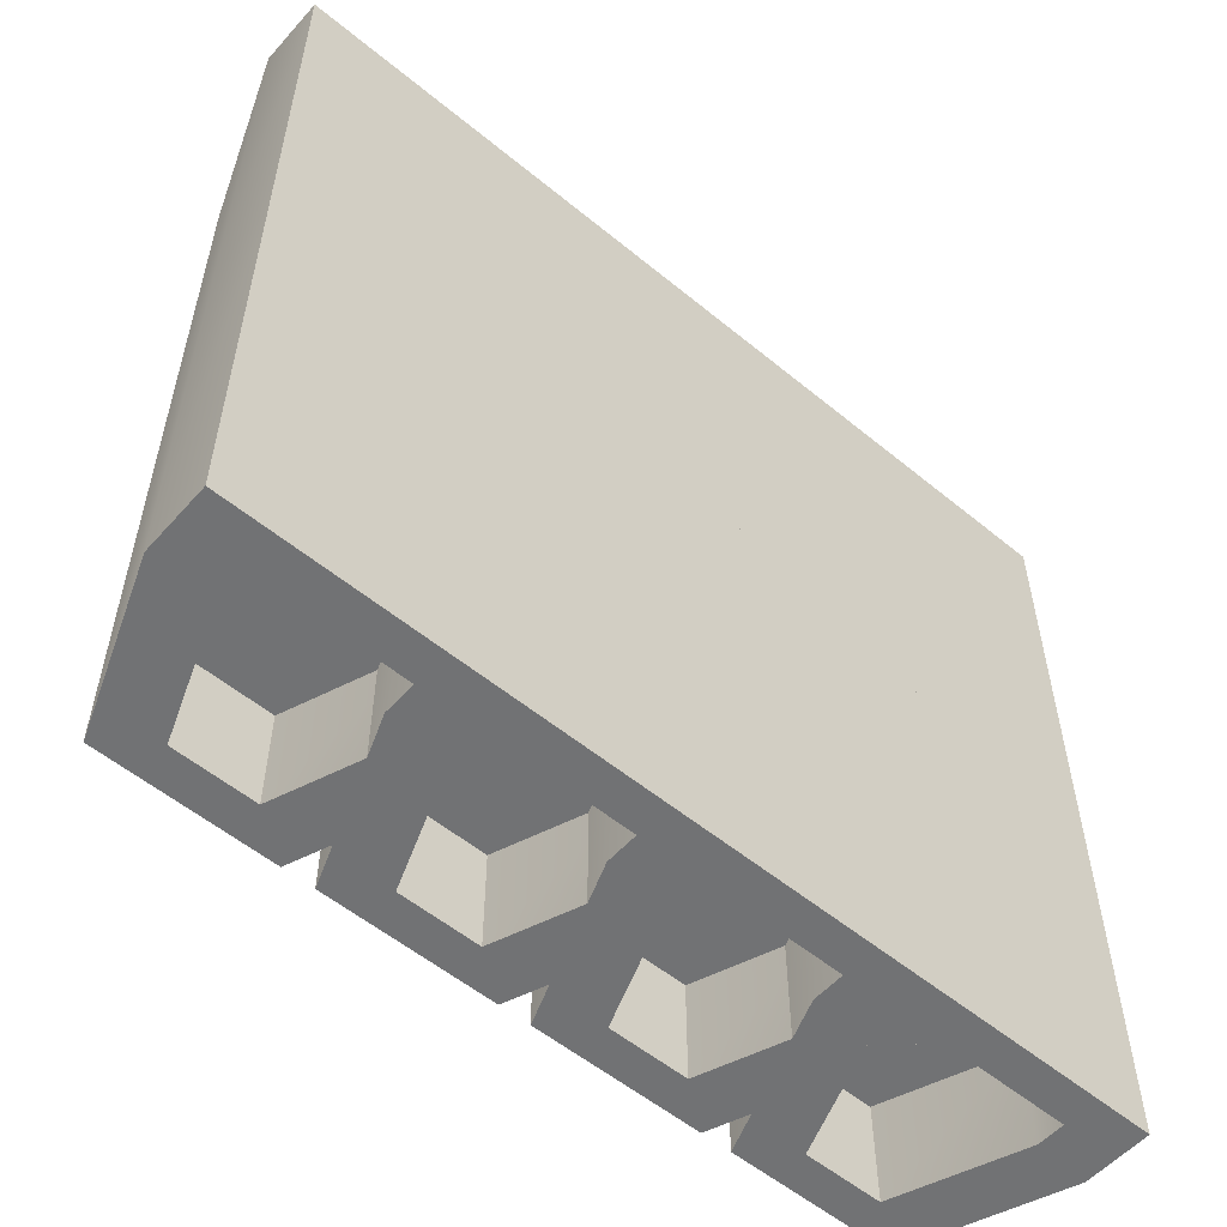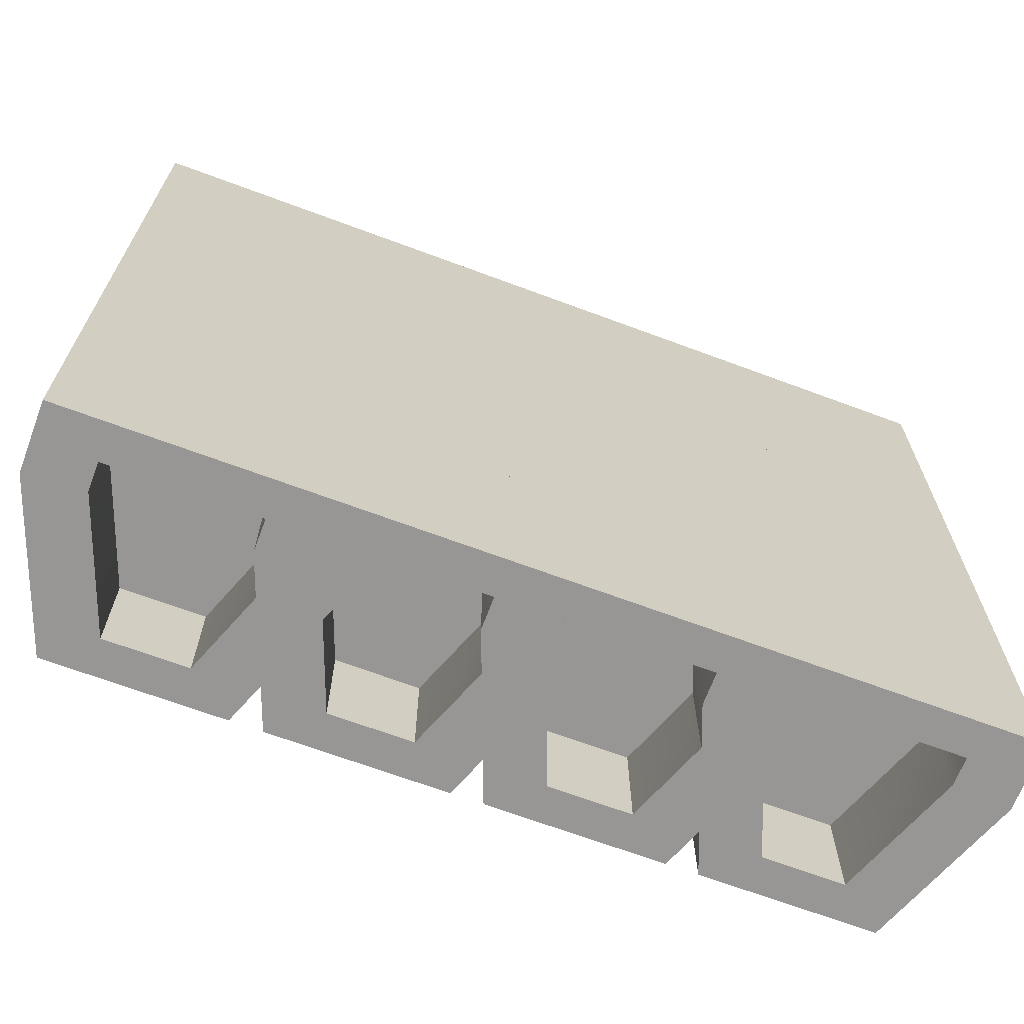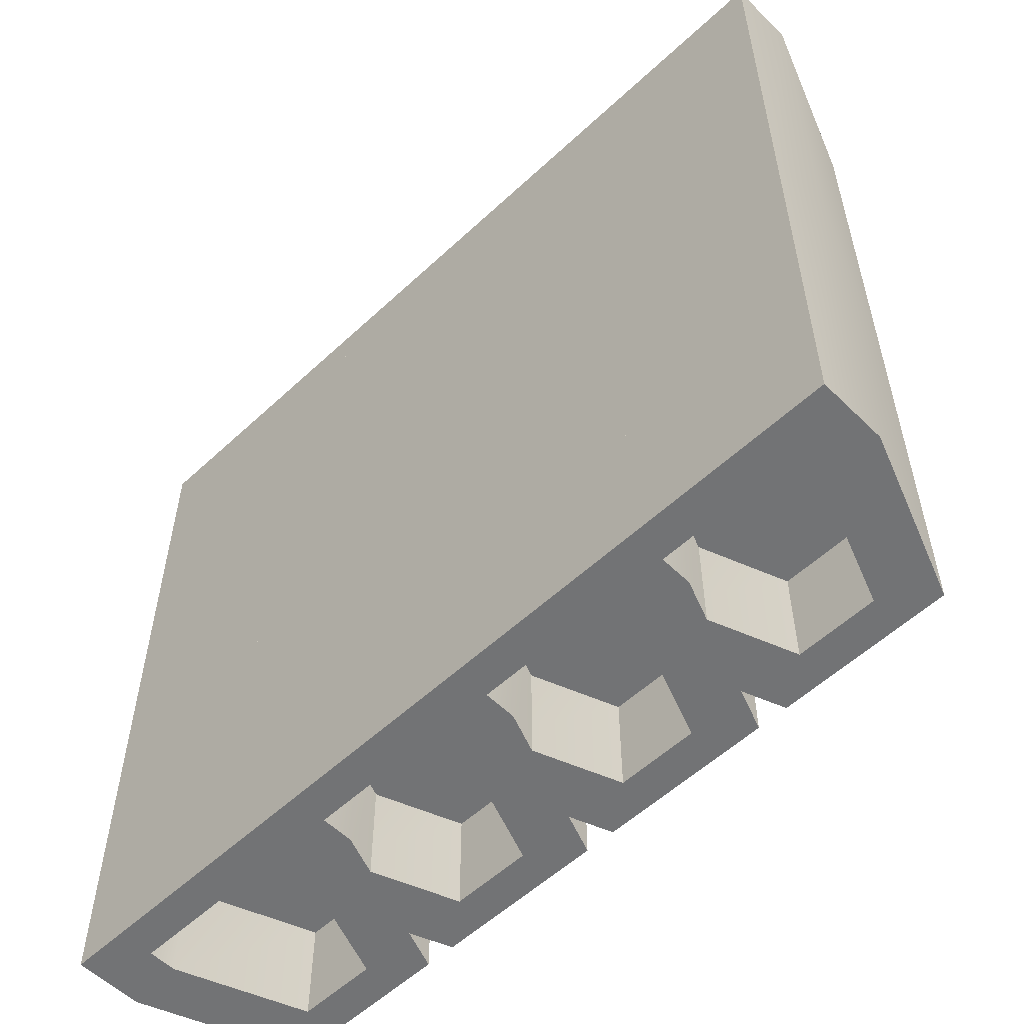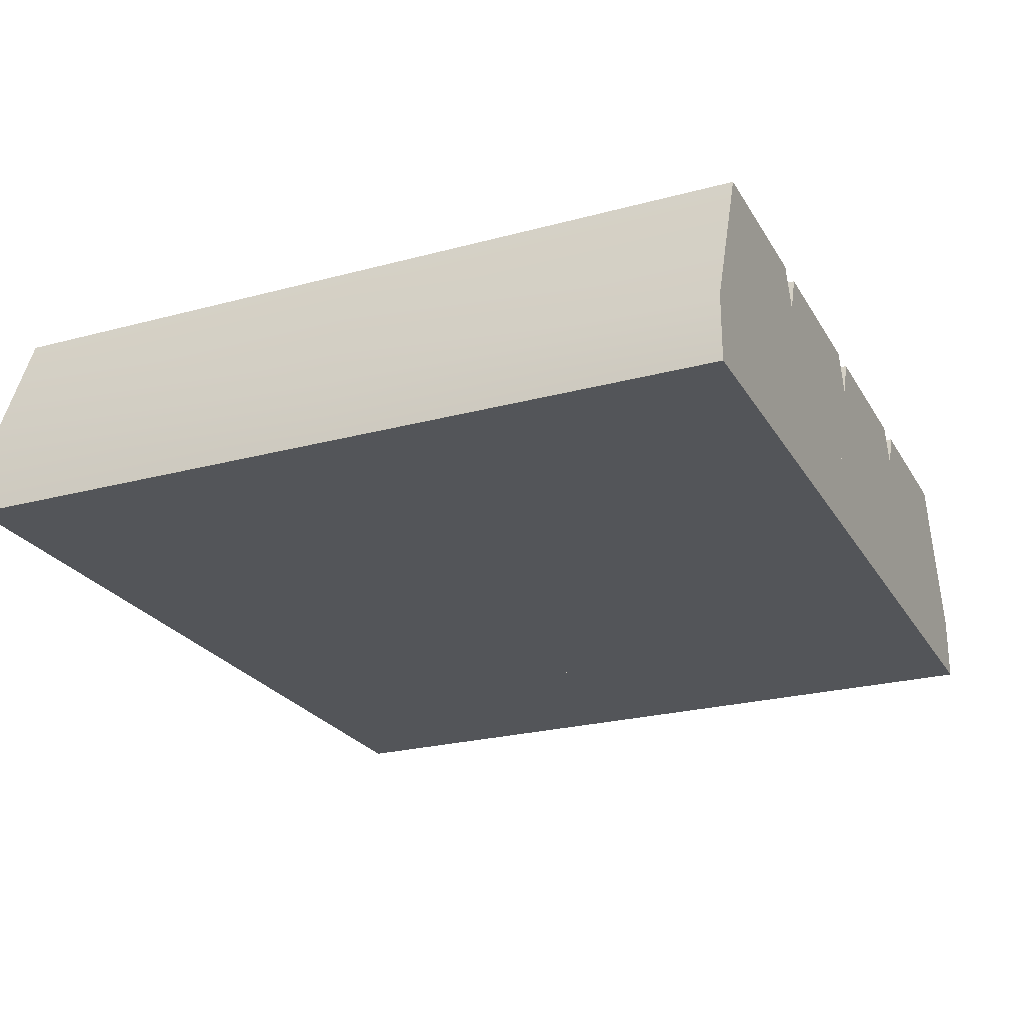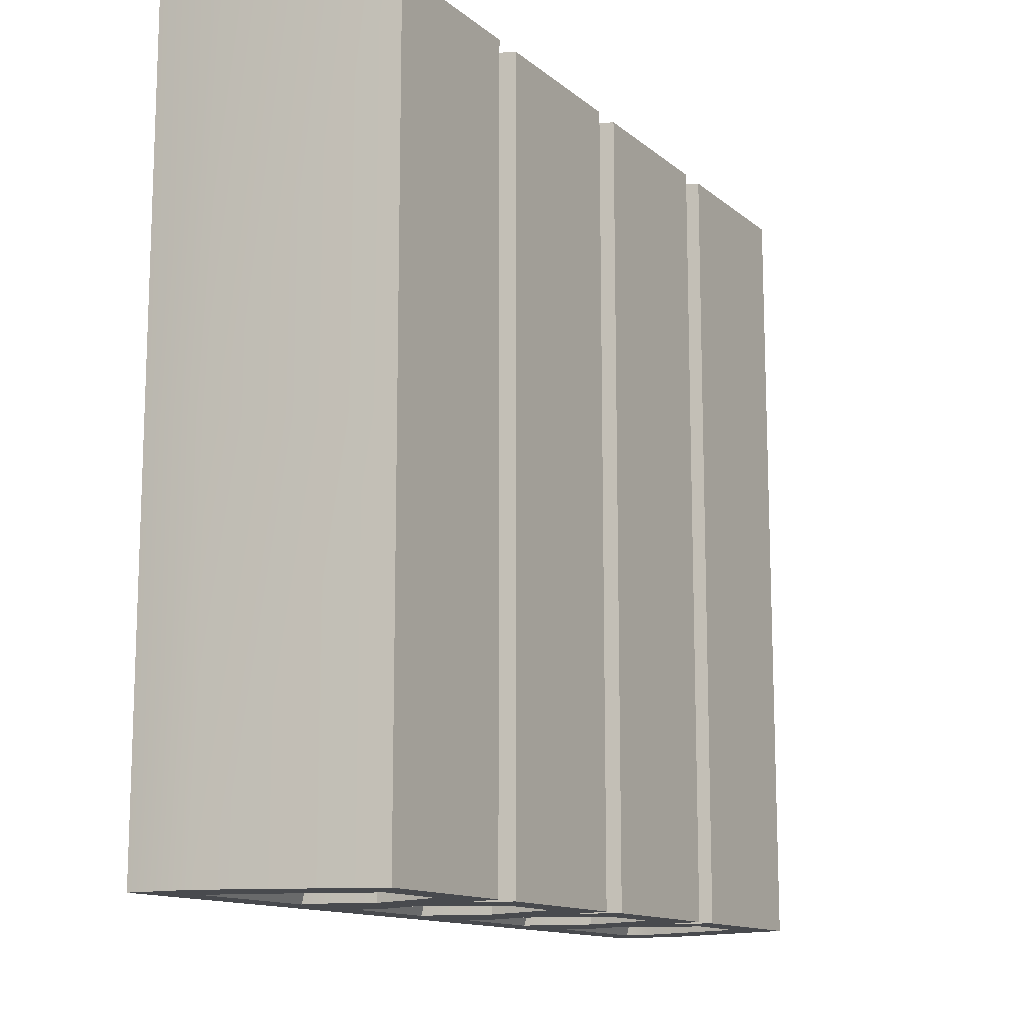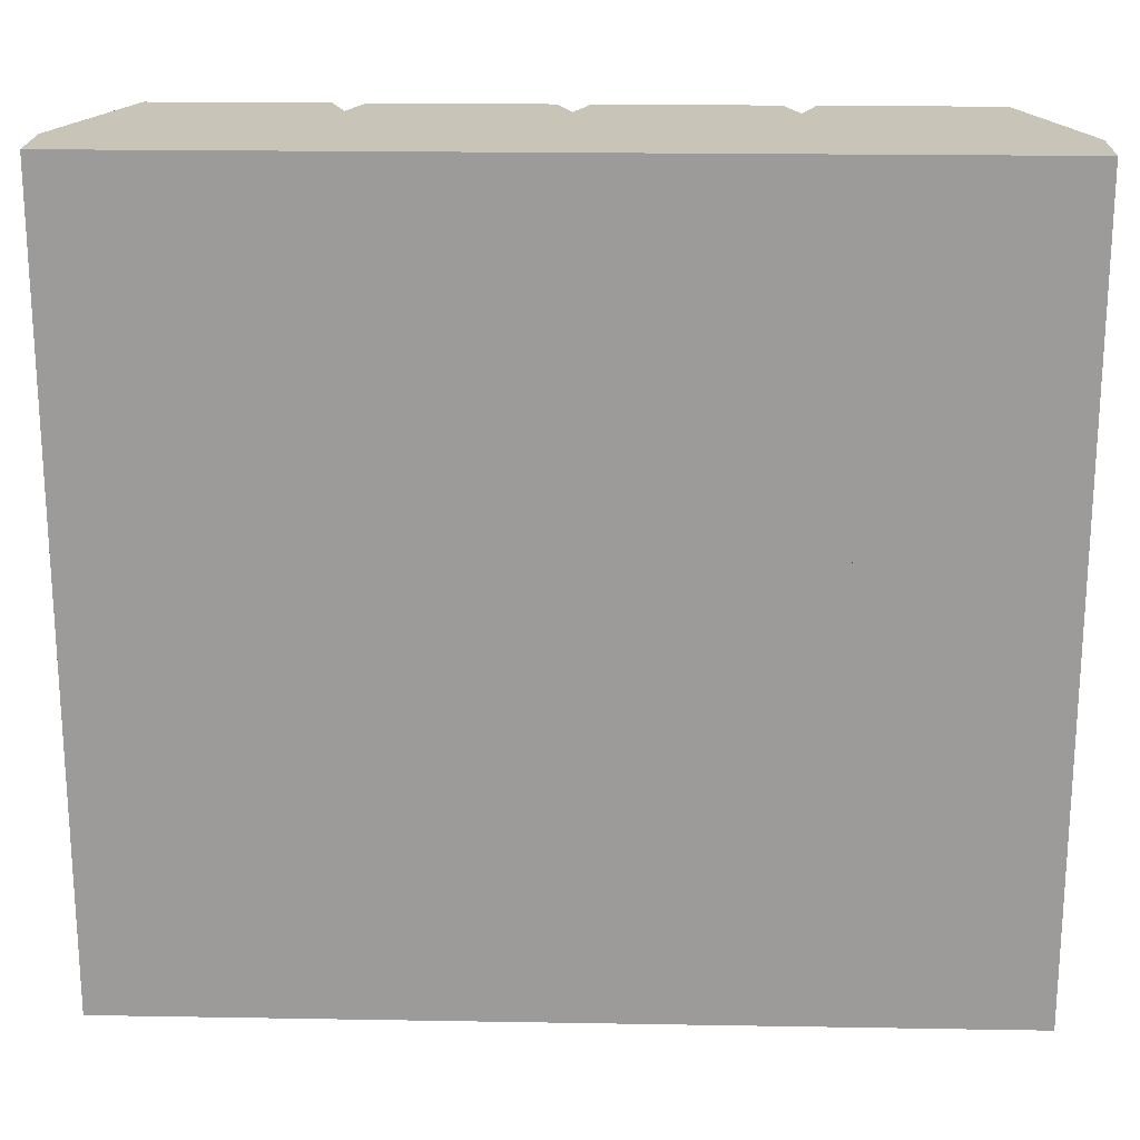
<metadata>
{"format":"obj","ext":"obj","renderer":"f3d","projection":"perspective","resolution":1024,"background":"white","views":[{"elev":-55.5,"azim":-40.9,"up":"+Z"},{"elev":-67.9,"azim":-20.5,"up":"+Z"},{"elev":-55.9,"azim":44.3,"up":"+Z"},{"elev":-24.4,"azim":-66.1,"up":"+Y"},{"elev":-13.1,"azim":120.1,"up":"+Z"},{"elev":20.1,"azim":1.8,"up":"+Z"}]}
</metadata>
<code>
v 0.444 0.7 0.4
v 0.444 0.7 7.451e-09
v 0.156 0.7 0.4
v 0.156 0.7 7.451e-09
v 0.3846 0.9225 7.451e-09
v 0.444 0.7675 7.451e-09
v 0.3846 0.9225 0.4
v 0.444 0.7675 0.4
v 0.156 0.7675 7.451e-09
v 0.2154 0.9225 7.451e-09
v 0.156 0.7675 0.4
v 0.2154 0.9225 0.4
v 0.444 0.7 -0.4
v 0.213 0.7356 -0.4
v 0.156 0.7 -0.4
v 0.156 0.7675 -0.4
v 0.213 0.7633 -0.4
v 0.2603 0.8869 -0.4
v 0.2154 0.9225 -0.4
v 0.3397 0.8869 -0.4
v 0.387 0.7356 -0.4
v 0.444 0.7675 -0.4
v 0.387 0.7633 -0.4
v 0.3846 0.9225 -0.4
v 0.387 0.7633 -0.296
v 0.3397 0.8869 -0.296
v 0.2603 0.8869 -0.296
v 0.213 0.7633 -0.296
f 3 2 1
f 2 3 4
f 7 6 5
f 6 7 8
f 8 2 6
f 2 8 1
f 11 10 9
f 10 11 12
f 9 3 11
f 3 9 4
f 15 14 13
f 14 15 16
f 14 16 17
f 17 16 18
f 18 16 19
f 18 19 20
f 21 13 14
f 13 21 22
f 22 21 23
f 22 23 20
f 22 20 24
f 24 20 19
f 10 7 5
f 7 10 12
f 8 3 1
f 3 8 11
f 11 8 7
f 11 7 12
f 4 16 15
f 16 4 9
f 9 19 16
f 19 9 10
f 19 5 24
f 5 19 10
f 5 22 24
f 22 5 6
f 6 13 22
f 13 6 2
f 4 13 2
f 13 4 15
f 25 20 23
f 20 25 26
f 27 17 18
f 17 27 28
f 27 20 26
f 20 27 18
f 25 23 21
f 28 14 17
f 14 25 21
f 25 14 28
f 28 26 25
f 26 28 27
v 0.044 0.7 0.4
v 0.044 0.7 7.451e-09
v -0.244 0.7 0.4
v -0.244 0.7 7.451e-09
v -0.01536 0.9225 7.451e-09
v 0.044 0.7675 7.451e-09
v -0.01536 0.9225 0.4
v 0.044 0.7675 0.4
v -0.244 0.7675 7.451e-09
v -0.1846 0.9225 7.451e-09
v -0.244 0.7675 0.4
v -0.1846 0.9225 0.4
v 0.044 0.7 -0.4
v -0.187 0.7356 -0.4
v -0.244 0.7 -0.4
v -0.244 0.7675 -0.4
v -0.187 0.7633 -0.4
v -0.1397 0.8869 -0.4
v -0.1846 0.9225 -0.4
v -0.0603 0.8869 -0.4
v -0.01296 0.7356 -0.4
v 0.044 0.7675 -0.4
v -0.01296 0.7633 -0.4
v -0.01536 0.9225 -0.4
v -0.01296 0.7633 -0.296
v -0.0603 0.8869 -0.296
v -0.1397 0.8869 -0.296
v -0.187 0.7633 -0.296
f 31 30 29
f 30 31 32
f 35 34 33
f 34 35 36
f 36 30 34
f 30 36 29
f 39 38 37
f 38 39 40
f 37 31 39
f 31 37 32
f 43 42 41
f 42 43 44
f 42 44 45
f 45 44 46
f 46 44 47
f 46 47 48
f 49 41 42
f 41 49 50
f 50 49 51
f 50 51 48
f 50 48 52
f 52 48 47
f 38 35 33
f 35 38 40
f 36 31 29
f 31 36 39
f 39 36 35
f 39 35 40
f 32 44 43
f 44 32 37
f 37 47 44
f 47 37 38
f 47 33 52
f 33 47 38
f 33 50 52
f 50 33 34
f 34 41 50
f 41 34 30
f 32 41 30
f 41 32 43
f 53 48 51
f 48 53 54
f 55 45 46
f 45 55 56
f 55 48 54
f 48 55 46
f 53 51 49
f 56 42 45
f 42 53 49
f 53 42 56
f 56 54 53
f 54 56 55
v -0.156 0.7 0.4
v -0.156 0.7 7.451e-09
v -0.444 0.7 0.4
v -0.444 0.7 7.451e-09
v -0.2154 0.9225 7.451e-09
v -0.156 0.7675 7.451e-09
v -0.2154 0.9225 0.4
v -0.156 0.7675 0.4
v -0.444 0.7675 7.451e-09
v -0.3846 0.9225 7.451e-09
v -0.444 0.7675 0.4
v -0.3846 0.9225 0.4
v -0.156 0.7 -0.4
v -0.387 0.7356 -0.4
v -0.444 0.7 -0.4
v -0.444 0.7675 -0.4
v -0.387 0.7633 -0.4
v -0.3397 0.8869 -0.4
v -0.3846 0.9225 -0.4
v -0.2603 0.8869 -0.4
v -0.213 0.7356 -0.4
v -0.156 0.7675 -0.4
v -0.213 0.7633 -0.4
v -0.2154 0.9225 -0.4
v -0.213 0.7633 -0.296
v -0.2603 0.8869 -0.296
v -0.3397 0.8869 -0.296
v -0.387 0.7633 -0.296
f 59 58 57
f 58 59 60
f 63 62 61
f 62 63 64
f 64 58 62
f 58 64 57
f 67 66 65
f 66 67 68
f 65 59 67
f 59 65 60
f 71 70 69
f 70 71 72
f 70 72 73
f 73 72 74
f 74 72 75
f 74 75 76
f 77 69 70
f 69 77 78
f 78 77 79
f 78 79 76
f 78 76 80
f 80 76 75
f 66 63 61
f 63 66 68
f 64 59 57
f 59 64 67
f 67 64 63
f 67 63 68
f 60 72 71
f 72 60 65
f 65 75 72
f 75 65 66
f 75 61 80
f 61 75 66
f 61 78 80
f 78 61 62
f 62 69 78
f 69 62 58
f 60 69 58
f 69 60 71
f 81 76 79
f 76 81 82
f 83 73 74
f 73 83 84
f 83 76 82
f 76 83 74
f 81 79 77
f 84 70 73
f 70 81 77
f 81 70 84
f 84 82 81
f 82 84 83
v 0.244 0.7 0.4
v 0.244 0.7 7.451e-09
v -0.044 0.7 0.4
v -0.044 0.7 7.451e-09
v 0.1846 0.9225 7.451e-09
v 0.244 0.7675 7.451e-09
v 0.1846 0.9225 0.4
v 0.244 0.7675 0.4
v -0.044 0.7675 7.451e-09
v 0.01536 0.9225 7.451e-09
v -0.044 0.7675 0.4
v 0.01536 0.9225 0.4
v 0.244 0.7 -0.4
v 0.01296 0.7356 -0.4
v -0.044 0.7 -0.4
v -0.044 0.7675 -0.4
v 0.01296 0.7633 -0.4
v 0.0603 0.8869 -0.4
v 0.01536 0.9225 -0.4
v 0.1397 0.8869 -0.4
v 0.187 0.7356 -0.4
v 0.244 0.7675 -0.4
v 0.187 0.7633 -0.4
v 0.1846 0.9225 -0.4
v 0.187 0.7633 -0.296
v 0.1397 0.8869 -0.296
v 0.0603 0.8869 -0.296
v 0.01296 0.7633 -0.296
f 87 86 85
f 86 87 88
f 91 90 89
f 90 91 92
f 92 86 90
f 86 92 85
f 95 94 93
f 94 95 96
f 93 87 95
f 87 93 88
f 99 98 97
f 98 99 100
f 98 100 101
f 101 100 102
f 102 100 103
f 102 103 104
f 105 97 98
f 97 105 106
f 106 105 107
f 106 107 104
f 106 104 108
f 108 104 103
f 94 91 89
f 91 94 96
f 92 87 85
f 87 92 95
f 95 92 91
f 95 91 96
f 88 100 99
f 100 88 93
f 93 103 100
f 103 93 94
f 103 89 108
f 89 103 94
f 89 106 108
f 106 89 90
f 90 97 106
f 97 90 86
f 88 97 86
f 97 88 99
f 109 104 107
f 104 109 110
f 111 101 102
f 101 111 112
f 111 104 110
f 104 111 102
f 109 107 105
f 112 98 101
f 98 109 105
f 109 98 112
f 112 110 109
f 110 112 111

</code>
